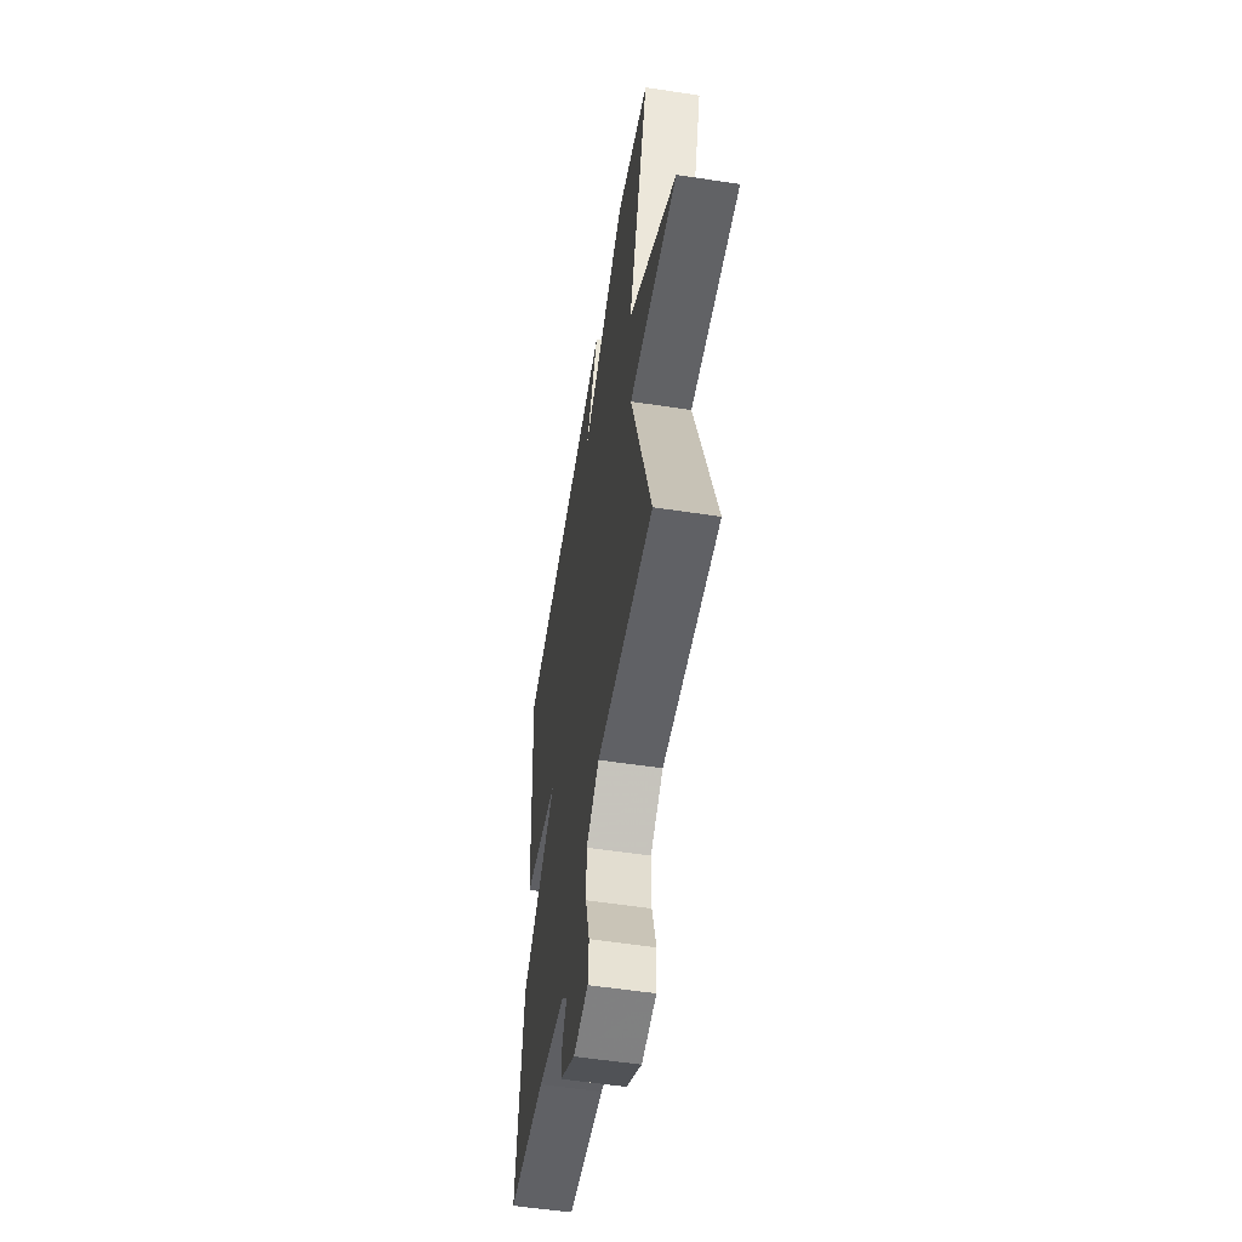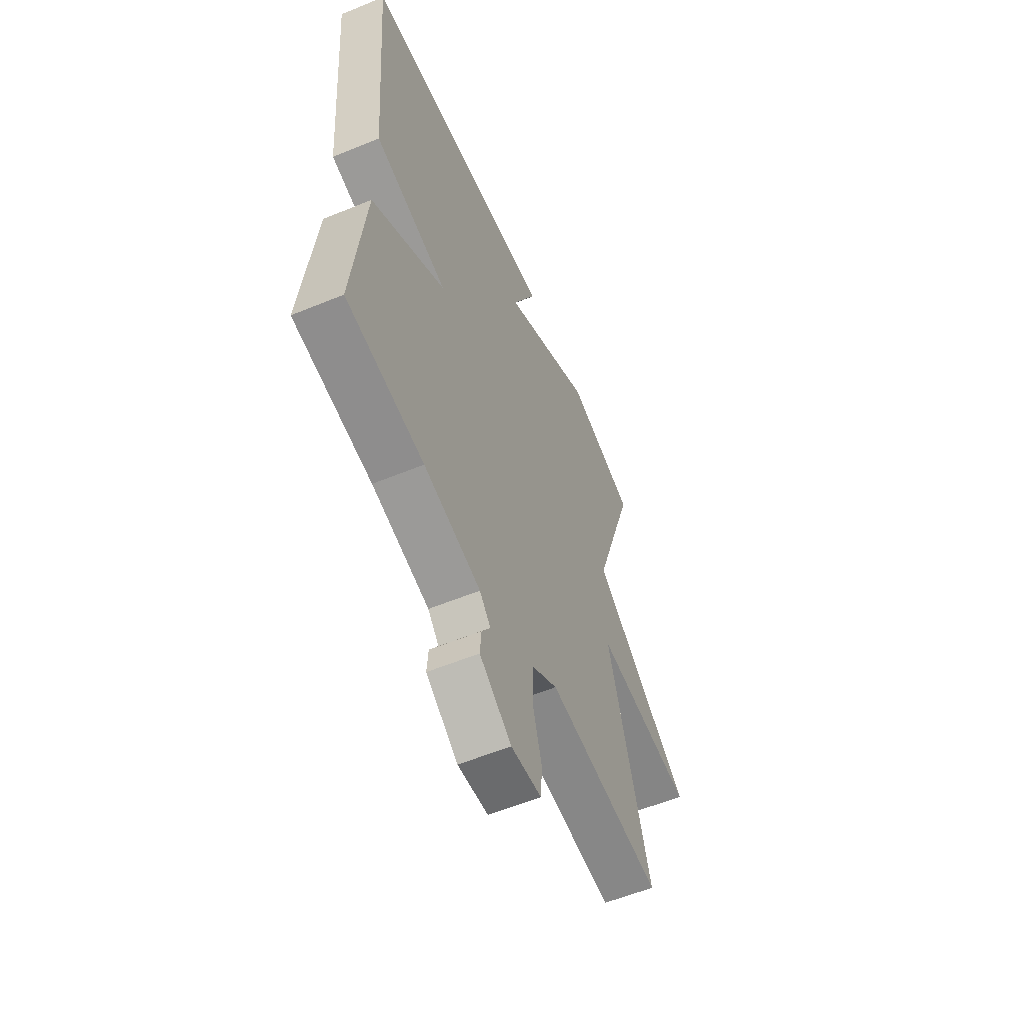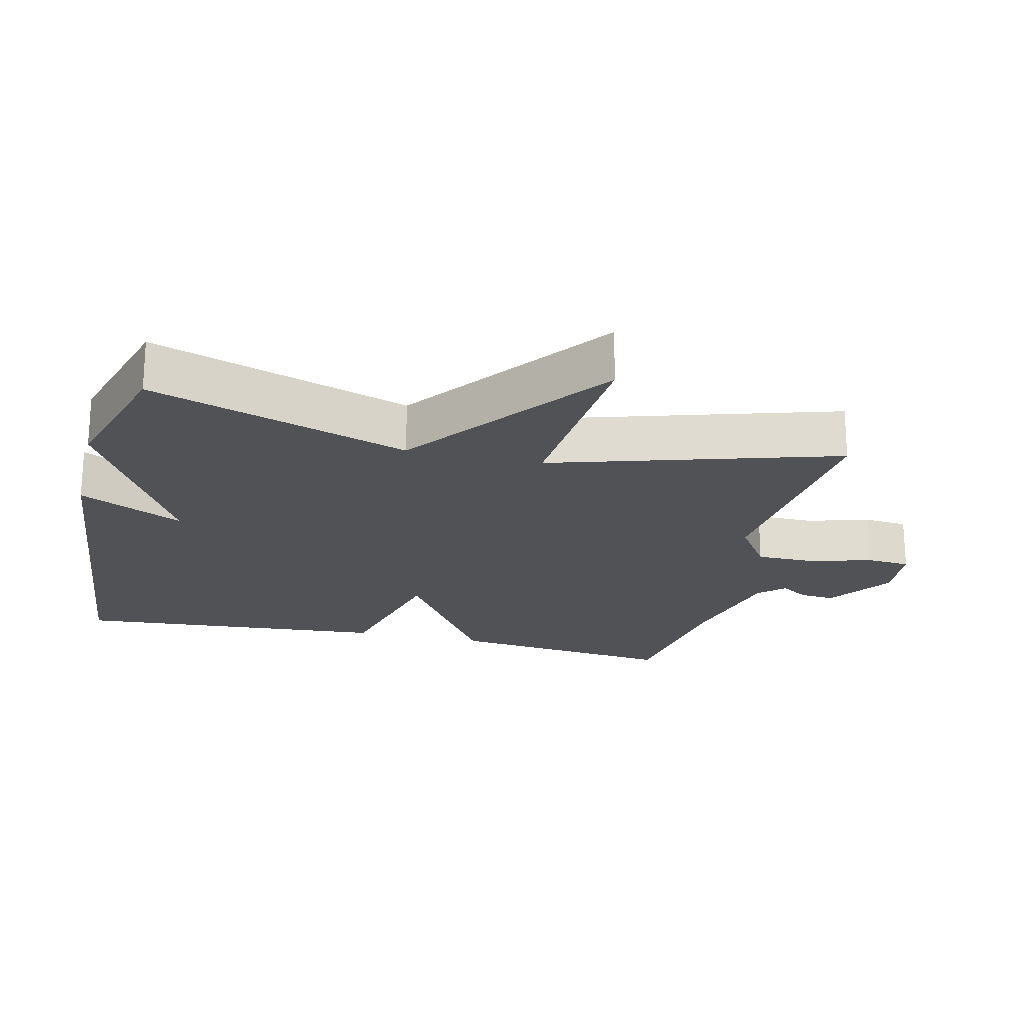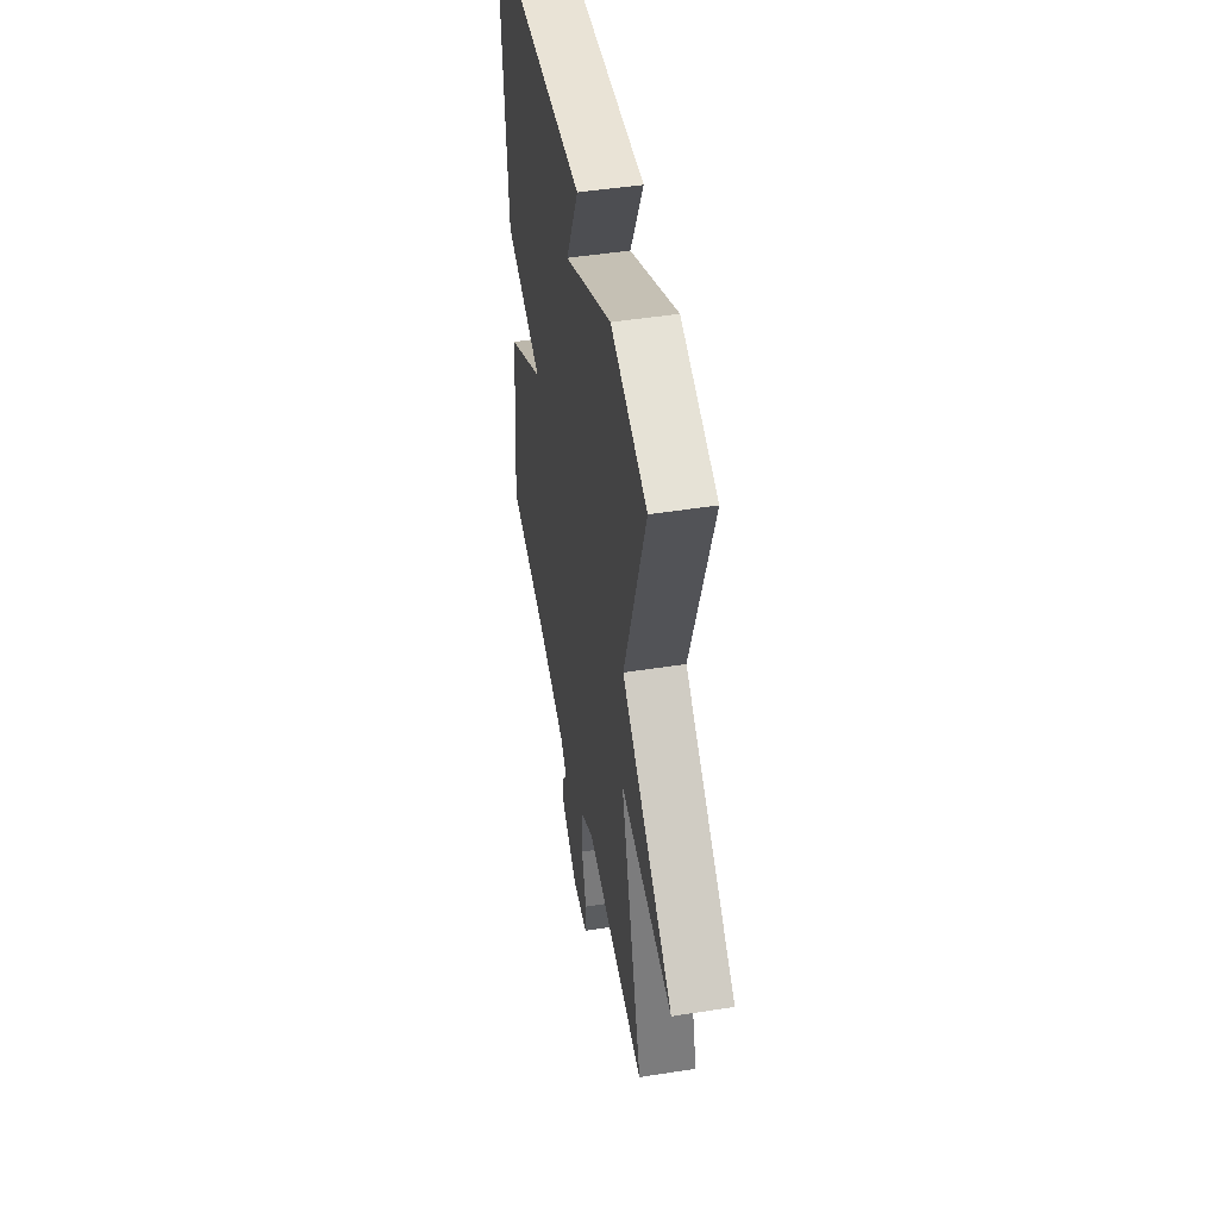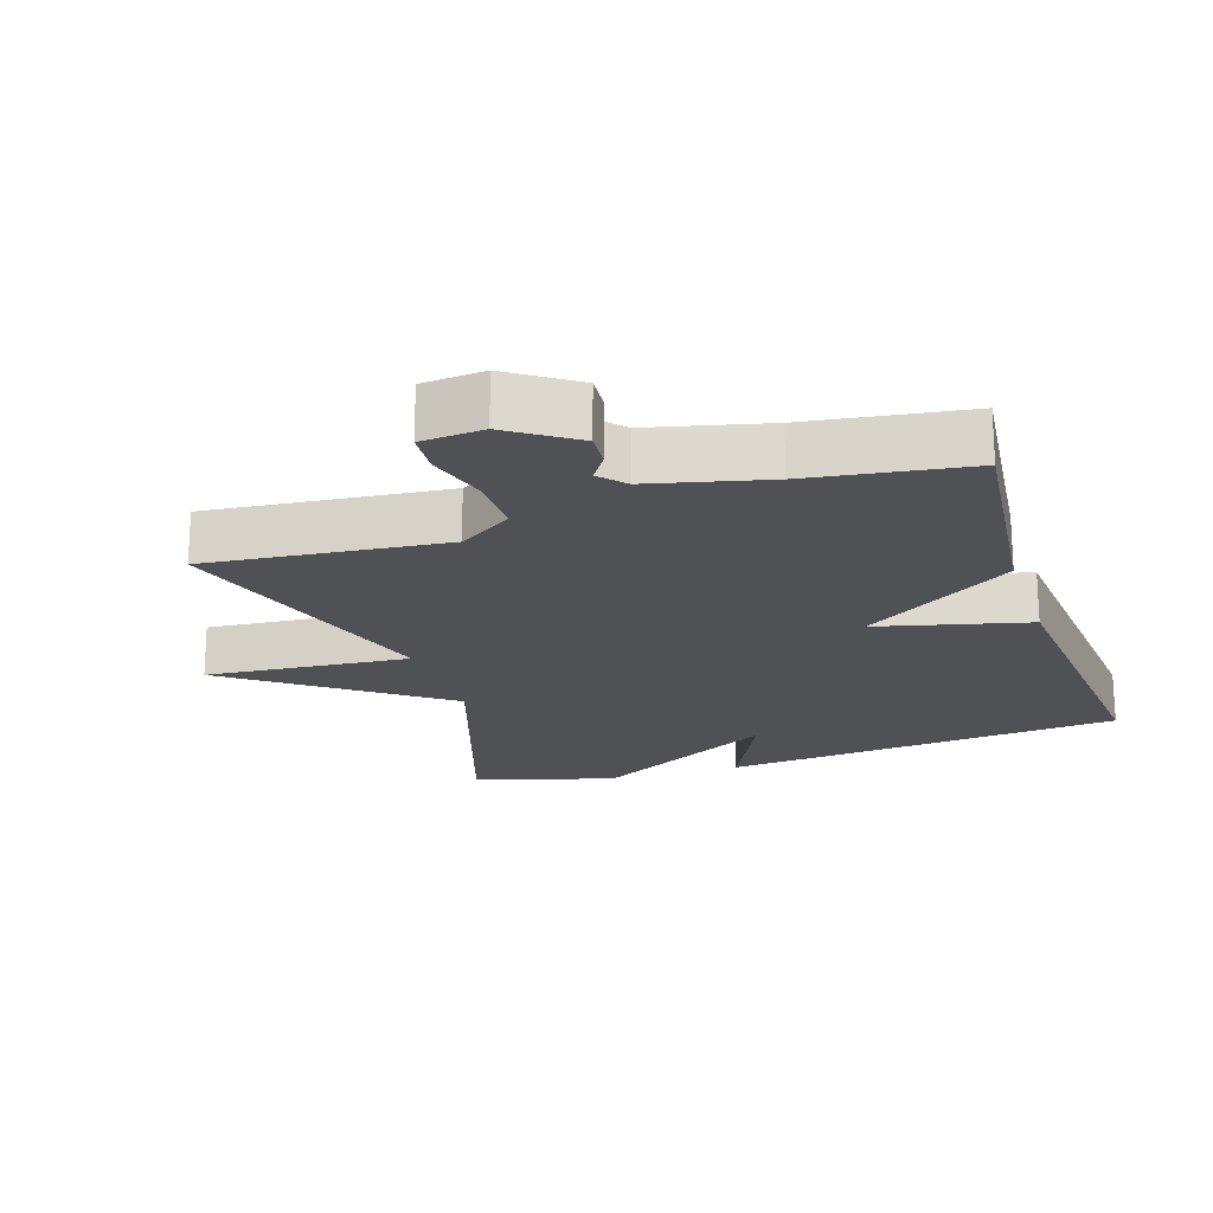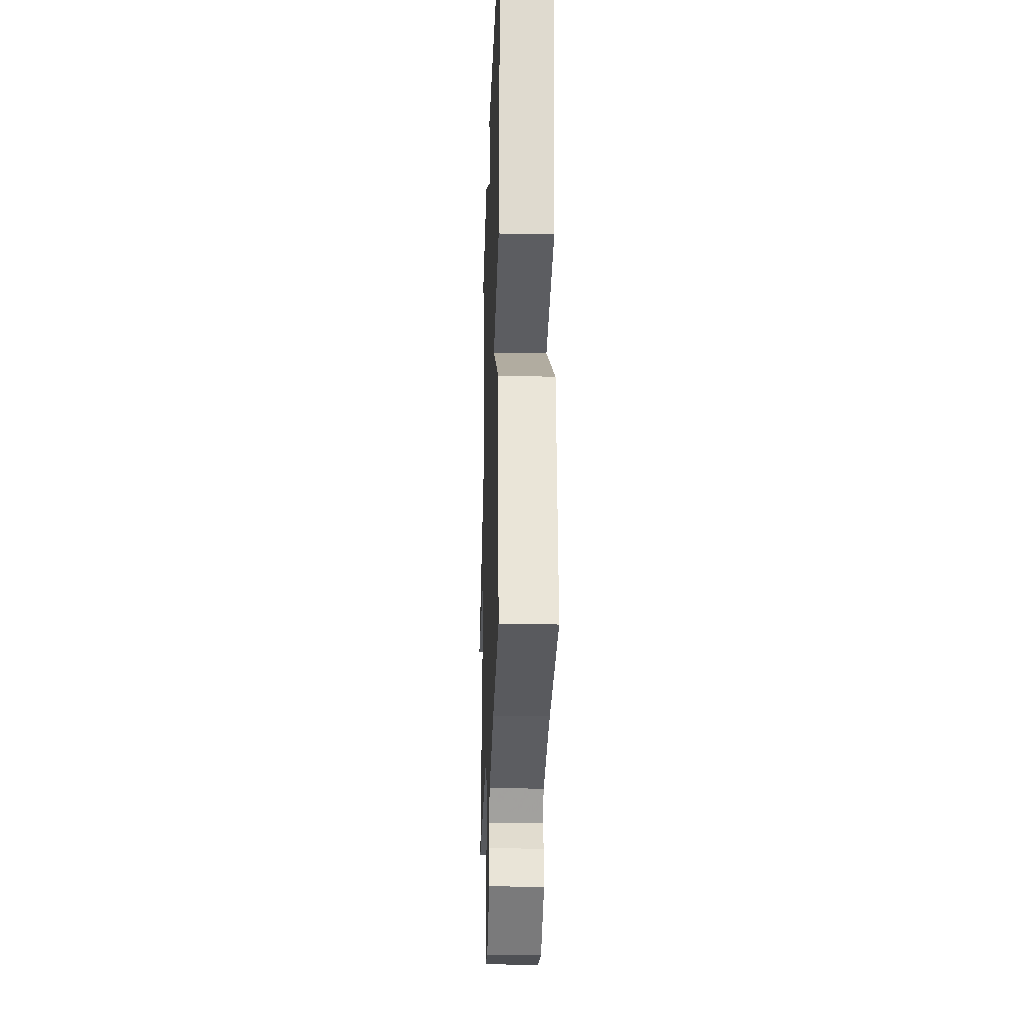
<metadata>
{"format":"obj","ext":"obj","renderer":"f3d","projection":"perspective","resolution":1024,"background":"white","views":[{"elev":-55.2,"azim":80.8,"up":"+Z"},{"elev":-57.7,"azim":-66.9,"up":"+Z"},{"elev":-21.3,"azim":76.7,"up":"+Y"},{"elev":48.5,"azim":80.1,"up":"+Z"},{"elev":-20.0,"azim":-161.9,"up":"+Y"},{"elev":-23.5,"azim":-91.9,"up":"+Z"}]}
</metadata>
<code>
v 0.5 0.07 0.5
v 0.374 0.07 0.119
v 0.674 0.07 -0.105
v 0.374 0.07 -0.081
v 0.5 0.07 -0.5
v 0.152 0.07 -0.466
v 0.073 0.07 -0.519
v 0.073 0.07 -0.606
v 0.099 0.07 -0.697
v 0.094 0.07 -0.761
v 0.003 0.07 -0.769
v -0.093 0.07 -0.703
v -0.089 0.07 -0.652
v -0.063 0.07 -0.611
v -0.096 0.07 -0.574
v -0.267 0.07 -0.533
v -0.5 0.07 -0.5
v -0.463 0.07 -0.162
v -0.242 0.07 -0.016
v -0.463 0.07 0.038
v -0.5 0.07 0.5
v 0.093 0.07 0.561
v 0.019 0.07 0.407
v 0.293 0.07 0.561
v 0.5 0 0.5
v 0.374 0 0.119
v 0.674 0 -0.105
v 0.374 0 -0.081
v 0.5 0 -0.5
v 0.152 0 -0.466
v 0.073 0 -0.519
v 0.073 0 -0.606
v 0.099 0 -0.697
v 0.094 0 -0.761
v 0.003 0 -0.769
v -0.093 0 -0.703
v -0.089 0 -0.652
v -0.063 0 -0.611
v -0.096 0 -0.574
v -0.267 0 -0.533
v -0.5 0 -0.5
v -0.463 0 -0.162
v -0.242 0 -0.016
v -0.463 0 0.038
v -0.5 0 0.5
v 0.093 0 0.561
v 0.019 0 0.407
v 0.293 0 0.561
f 23 24 1 2
f 21 22 23
f 20 21 23
f 19 20 23
f 19 23 2
f 18 19 2
f 17 18 2
f 16 17 2
f 15 16 2
f 14 15 2
f 12 13 14
f 11 12 14
f 10 11 14
f 9 10 14
f 8 9 14
f 7 8 14
f 7 14 2
f 6 7 2
f 4 5 6
f 4 6 2
f 2 3 4
f 26 25 48 47
f 47 46 45
f 47 45 44
f 47 44 43
f 26 47 43
f 26 43 42
f 26 42 41
f 26 41 40
f 26 40 39
f 26 39 38
f 38 37 36
f 38 36 35
f 38 35 34
f 38 34 33
f 38 33 32
f 38 32 31
f 26 38 31
f 26 31 30
f 30 29 28
f 26 30 28
f 28 27 26
f 1 25 26 2
f 2 26 27 3
f 3 27 28 4
f 4 28 29 5
f 5 29 30 6
f 6 30 31 7
f 7 31 32 8
f 8 32 33 9
f 9 33 34 10
f 10 34 35 11
f 11 35 36 12
f 12 36 37 13
f 13 37 38 14
f 14 38 39 15
f 15 39 40 16
f 16 40 41 17
f 17 41 42 18
f 18 42 43 19
f 19 43 44 20
f 20 44 45 21
f 21 45 46 22
f 22 46 47 23
f 23 47 48 24
f 24 48 25 1

</code>
